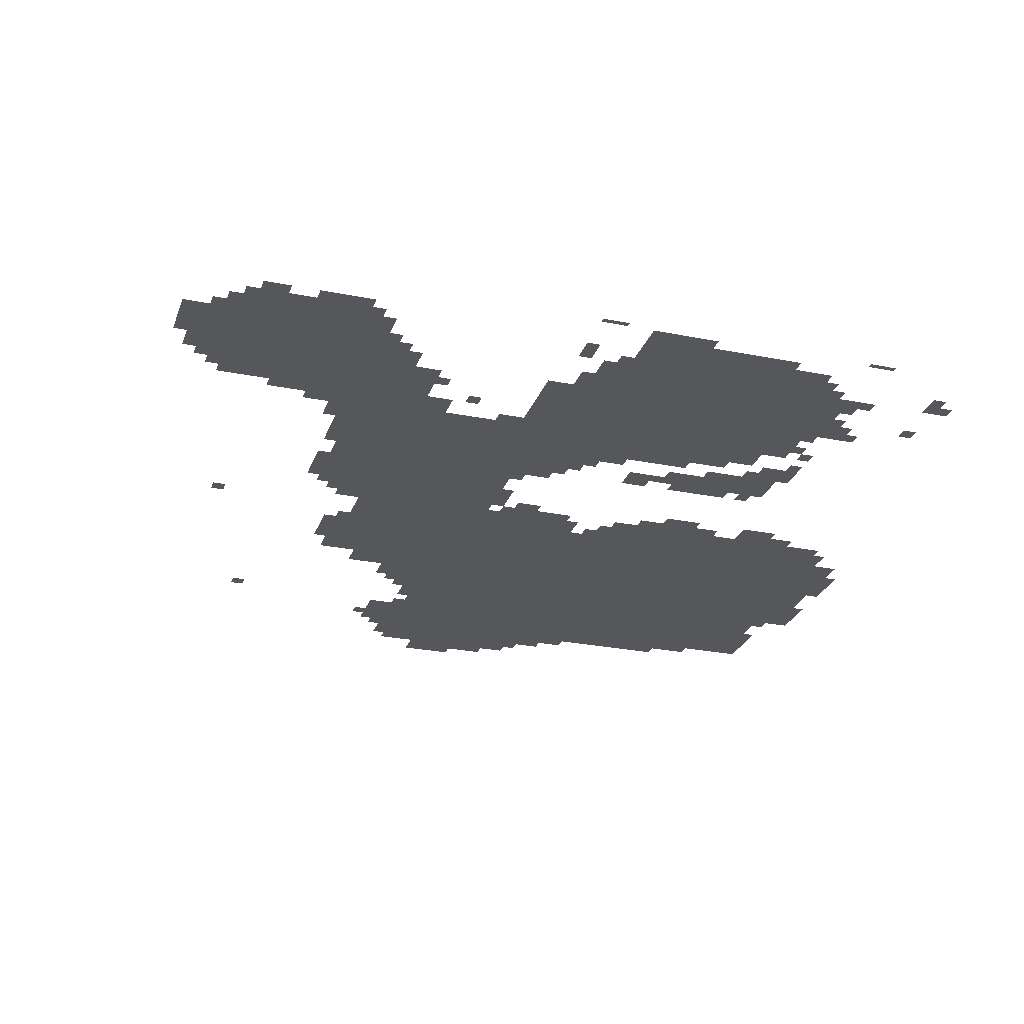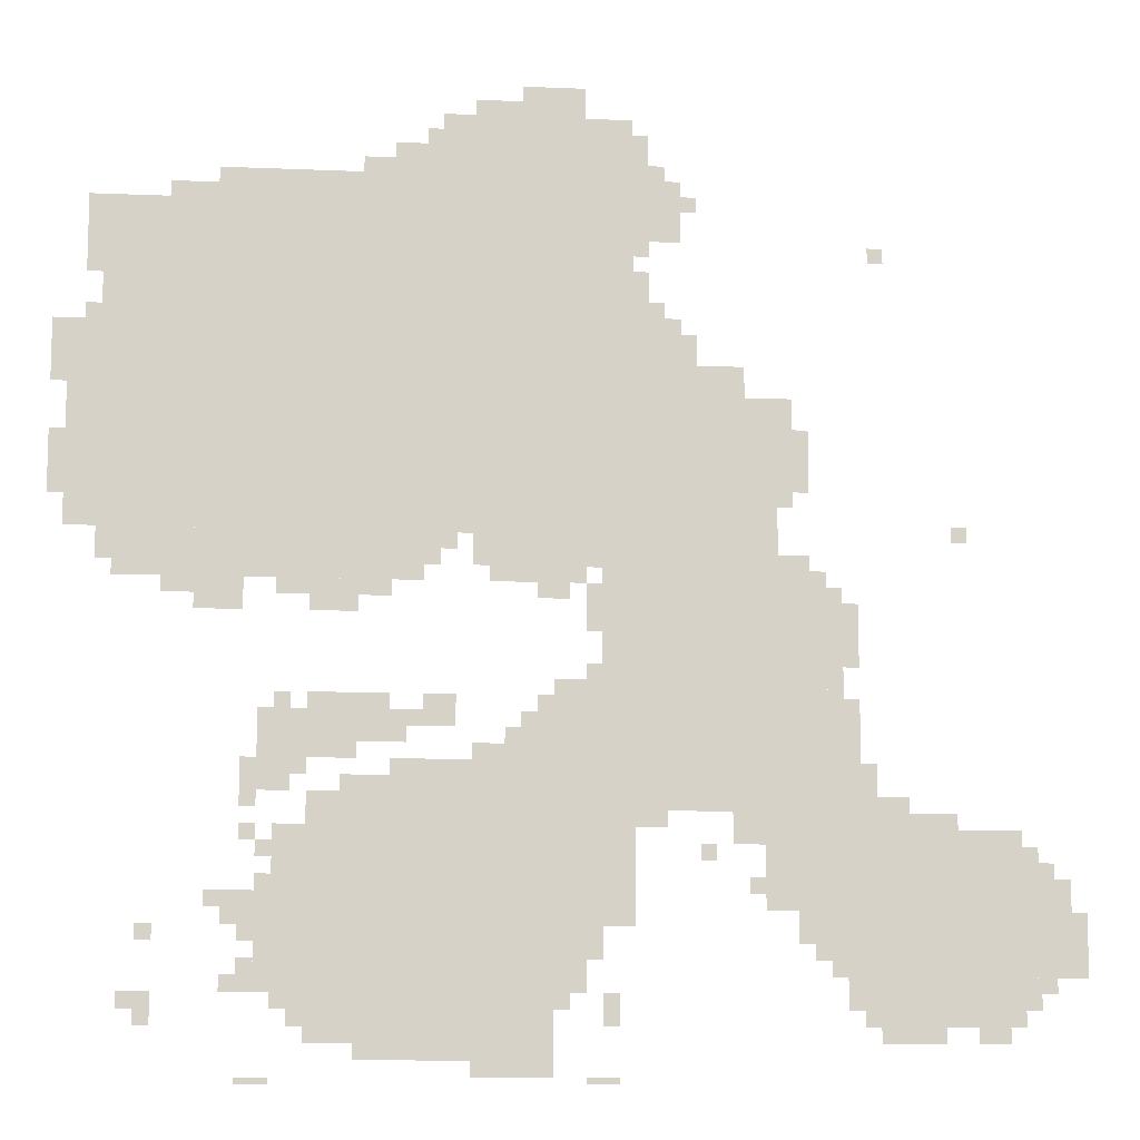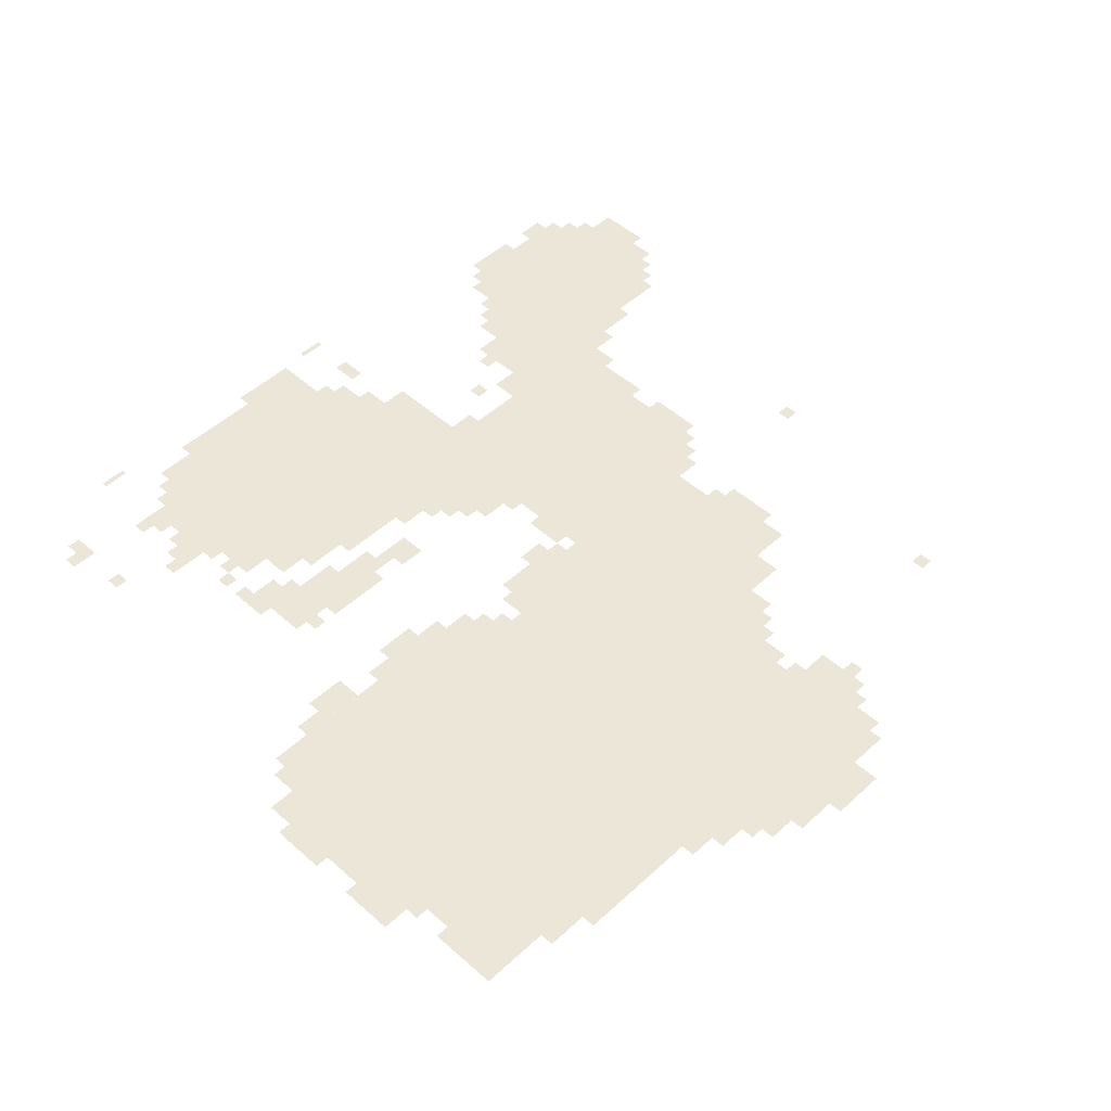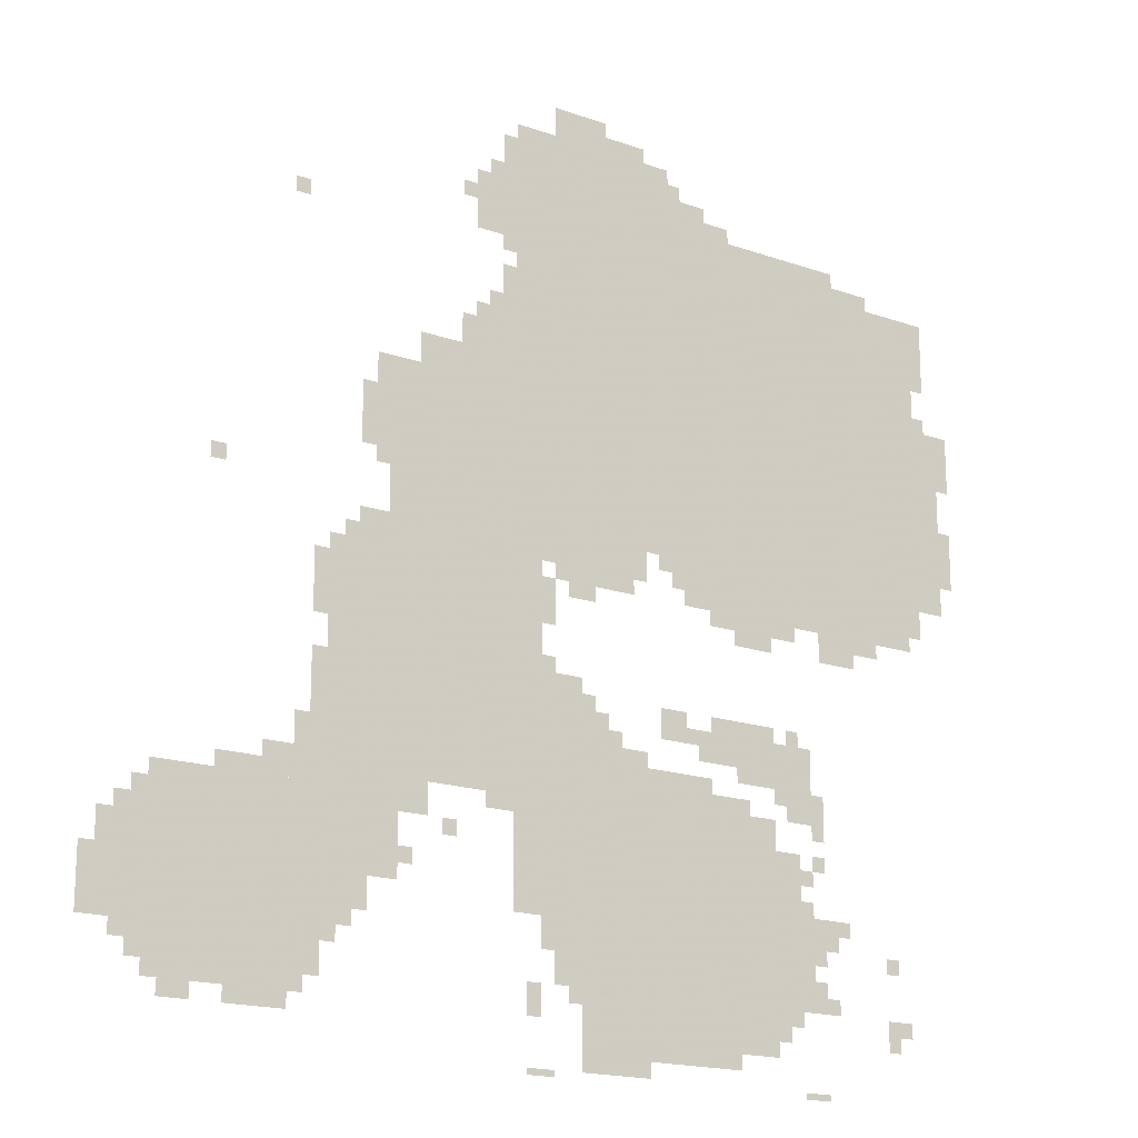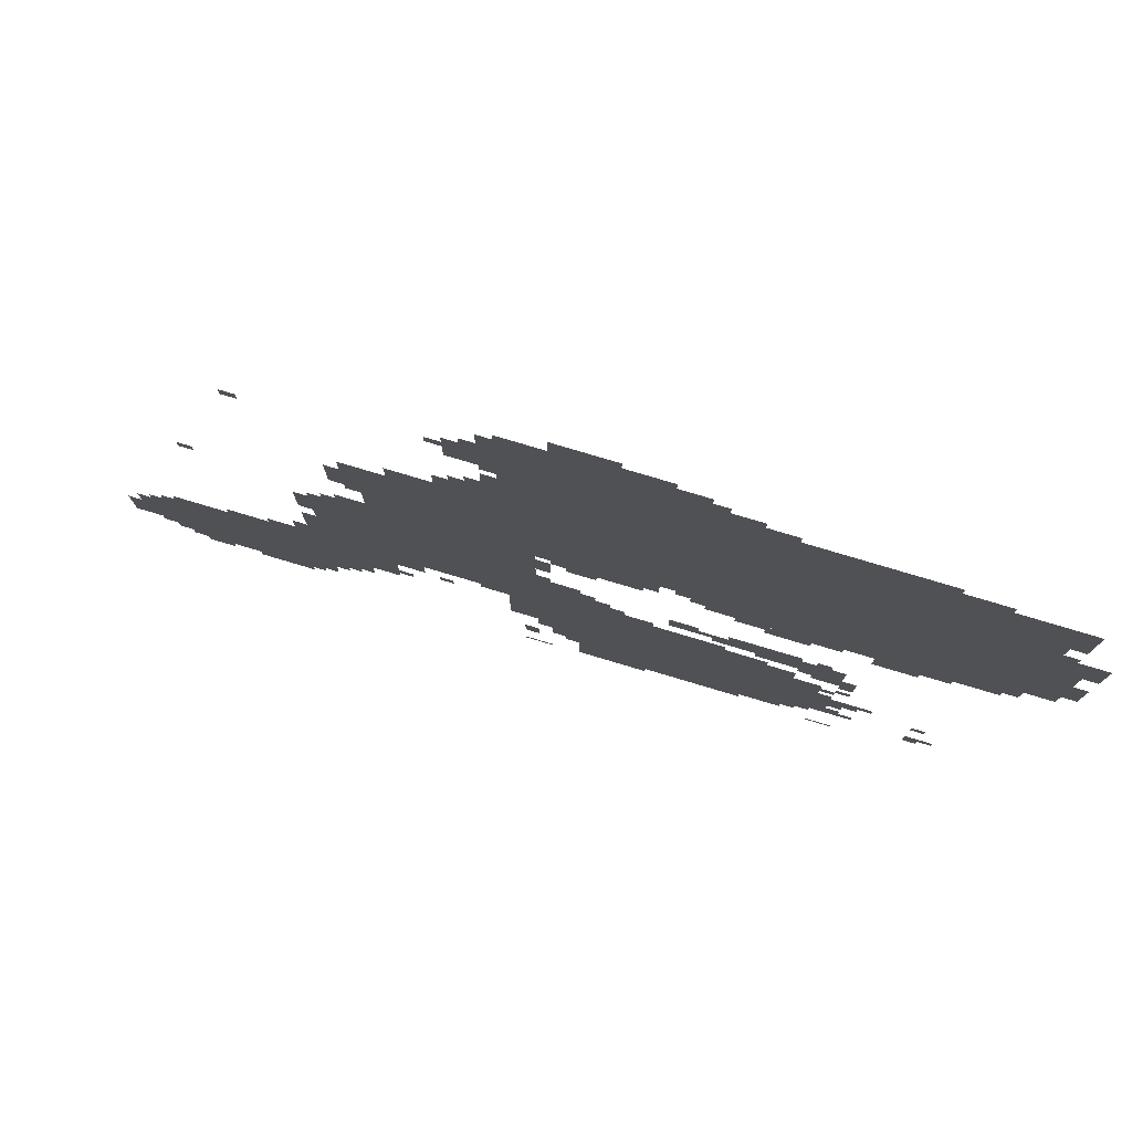
<metadata>
{"format":"obj","ext":"obj","renderer":"f3d","projection":"perspective","resolution":1024,"background":"white","views":[{"elev":-26.6,"azim":-17.5,"up":"+Z"},{"elev":-10.5,"azim":173.9,"up":"+Y"},{"elev":49.0,"azim":134.5,"up":"+Z"},{"elev":-17.5,"azim":-35.1,"up":"+Y"},{"elev":78.8,"azim":16.6,"up":"+Y"}]}
</metadata>
<code>
g hemin_h_rw-mesh
v -96 1069 0
v -96 1645 0
v -640 1645 0
v -640 1069 0
v -640 1069 0
v -640 1645 0
v -1152 1645 0
v -1152 1069 0
v -512 77 0
v -512 557 0
v -992 557 0
v -992 77 0
v -1088 525 0
v -1088 1005 0
v -1536 1005 0
v -1536 525 0
v -1568 141 0
v -1568 493 0
v -1920 493 0
v -1920 141 0
v -1152 1005 0
v -1152 1357 0
v -1440 1357 0
v -1440 1005 0
v -320 1645 0
v -320 1805 0
v -768 1805 0
v -768 1645 0
v -768 1645 0
v -768 1805 0
v -1184 1805 0
v -1184 1645 0
v -1408 333 0
v -1408 525 0
v -1568 525 0
v -1568 333 0
v -128 973 0
v -128 1069 0
v -448 1069 0
v -448 973 0
v -992 493 0
v -992 781 0
v -1088 781 0
v -1088 493 0
v -448 973 0
v -448 1069 0
v -736 1069 0
v -736 973 0
v -960 1805 0
v -960 1933 0
v -1152 1933 0
v -1152 1805 0
v -992 237 0
v -992 493 0
v -1088 493 0
v -1088 237 0
v -768 1805 0
v -768 1933 0
v -960 1933 0
v -960 1805 0
v -1920 205 0
v -1920 397 0
v -2016 397 0
v -2016 205 0
v -1152 1357 0
v -1152 1485 0
v -1280 1485 0
v -1280 1357 0
v -512 653 0
v -512 749 0
v -672 749 0
v -672 653 0
v -32 1261 0
v -32 1485 0
v -96 1485 0
v -96 1261 0
v -192 1645 0
v -192 1741 0
v -320 1741 0
v -320 1645 0
v -416 589 0
v -416 717 0
v -512 717 0
v -512 589 0
v -32 1069 0
v -32 1261 0
v -96 1261 0
v -96 1069 0
v -64 1645 0
v -64 1741 0
v -192 1741 0
v -192 1645 0
v -448 301 0
v -448 493 0
v -512 493 0
v -512 301 0
v -832 557 0
v -832 621 0
v -992 621 0
v -992 557 0
v -832 1005 0
v -832 1069 0
v -992 1069 0
v -992 1005 0
v -448 141 0
v -448 301 0
v -512 301 0
v -512 141 0
v -672 557 0
v -672 621 0
v -832 621 0
v -832 557 0
v -992 1005 0
v -992 1069 0
v -1152 1069 0
v -1152 1005 0
v -1440 1165 0
v -1440 1293 0
v -1504 1293 0
v -1504 1165 0
v -928 1933 0
v -928 1997 0
v -1056 1997 0
v -1056 1933 0
v -1184 1677 0
v -1184 1805 0
v -1248 1805 0
v -1248 1677 0
v -1088 397 0
v -1088 525 0
v -1152 525 0
v -1152 397 0
v -1536 525 0
v -1536 749 0
v -1568 749 0
v -1568 525 0
v -1536 749 0
v -1536 973 0
v -1568 973 0
v -1568 749 0
v -928 621 0
v -928 717 0
v -992 717 0
v -992 621 0
v -1472 269 0
v -1472 333 0
v -1568 333 0
v -1568 269 0
v -1280 1357 0
v -1280 1421 0
v -1376 1421 0
v -1376 1357 0
v -672 1805 0
v -672 1869 0
v -768 1869 0
v -768 1805 0
v -1600 493 0
v -1600 557 0
v -1696 557 0
v -1696 493 0
v -288 909 0
v -288 973 0
v -384 973 0
v -384 909 0
v -800 45 0
v -800 77 0
v -992 77 0
v -992 45 0
v -608 45 0
v -608 77 0
v -800 77 0
v -800 45 0
v -1088 301 0
v -1088 397 0
v -1152 397 0
v -1152 301 0
v -1600 109 0
v -1600 141 0
v -1760 141 0
v -1760 109 0
v -1760 109 0
v -1760 141 0
v -1920 141 0
v -1920 109 0
v -992 173 0
v -992 237 0
v -1056 237 0
v -1056 173 0
v -1344 461 0
v -1344 525 0
v -1408 525 0
v -1408 461 0
v -736 685 0
v -736 749 0
v -800 749 0
v -800 685 0
v -352 301 0
v -352 365 0
v -416 365 0
v -416 301 0
v -448 941 0
v -448 973 0
v -576 973 0
v -576 941 0
v -416 269 0
v -416 397 0
v -448 397 0
v -448 269 0
v -1568 493 0
v -1568 621 0
v -1600 621 0
v -1600 493 0
v -1568 621 0
v -1568 749 0
v -1600 749 0
v -1600 621 0
v -576 941 0
v -576 973 0
v -672 973 0
v -672 941 0
v -960 973 0
v -960 1005 0
v -1056 1005 0
v -1056 973 0
v -832 13 0
v -832 45 0
v -928 45 0
v -928 13 0
v -416 173 0
v -416 269 0
v -448 269 0
v -448 173 0
v -864 973 0
v -864 1005 0
v -960 1005 0
v -960 973 0
v -96 1005 0
v -96 1069 0
v -128 1069 0
v -128 1005 0
v -736 1005 0
v -736 1069 0
v -768 1069 0
v -768 1005 0
v -960 941 0
v -960 973 0
v -1024 973 0
v -1024 941 0
v -224 941 0
v -224 973 0
v -288 973 0
v -288 941 0
v -1440 1005 0
v -1440 1037 0
v -1504 1037 0
v -1504 1005 0
v -1696 493 0
v -1696 525 0
v -1760 525 0
v -1760 493 0
v -576 557 0
v -576 589 0
v -640 589 0
v -640 557 0
v -384 557 0
v -384 621 0
v -416 621 0
v -416 557 0
v -608 1805 0
v -608 1837 0
v -672 1837 0
v -672 1805 0
v -1440 1293 0
v -1440 1357 0
v -1472 1357 0
v -1472 1293 0
v -1184 1485 0
v -1184 1549 0
v -1216 1549 0
v -1216 1485 0
v -64 1581 0
v -64 1645 0
v -96 1645 0
v -96 1581 0
v -672 653 0
v -672 717 0
v -704 717 0
v -704 653 0
v -1920 141 0
v -1920 205 0
v -1952 205 0
v -1952 141 0
v -384 173 0
v -384 237 0
v -416 237 0
v -416 173 0
v -1504 237 0
v -1504 269 0
v -1568 269 0
v -1568 237 0
v -1824 77 0
v -1824 109 0
v -1888 109 0
v -1888 77 0
v -1088 109 0
v -1088 173 0
v -1120 173 0
v -1120 109 0
v -160 141 0
v -160 173 0
v -224 173 0
v -224 141 0
v -416 557 0
v -416 589 0
v -480 589 0
v -480 557 0
v -384 0 0
v -384 13 0
v -448 13 0
v -448 0 0
v -1600 557 0
v -1600 621 0
v -1632 621 0
v -1632 557 0
v -1920 397 0
v -1920 461 0
v -1952 461 0
v -1952 397 0
v -1056 0 0
v -1056 13 0
v -1120 13 0
v -1120 0 0
v -1152 493 0
v -1152 525 0
v -1216 525 0
v -1216 493 0
v -832 621 0
v -832 653 0
v -896 653 0
v -896 621 0
v -2016 205 0
v -2016 269 0
v -2047 269 0
v -2047 205 0
v -2016 269 0
v -2016 333 0
v -2047 333 0
v -2047 269 0
v -1568 813 0
v -1568 877 0
v -1600 877 0
v -1600 813 0
v -832 1933 0
v -832 1965 0
v -896 1965 0
v -896 1933 0
v -1696 77 0
v -1696 109 0
v -1760 109 0
v -1760 77 0
v -1632 77 0
v -1632 109 0
v -1696 109 0
v -1696 77 0
v -1568 877 0
v -1568 941 0
v -1600 941 0
v -1600 877 0
v 0 1421 0
v 0 1485 0
v -32 1485 0
v -32 1421 0
v -1152 1485 0
v -1152 1549 0
v -1184 1549 0
v -1184 1485 0
v -1152 1549 0
v -1152 1613 0
v -1184 1613 0
v -1184 1549 0
v 0 1133 0
v 0 1197 0
v -32 1197 0
v -32 1133 0
v 0 1197 0
v 0 1261 0
v -32 1261 0
v -32 1197 0
v 0 1357 0
v 0 1421 0
v -32 1421 0
v -32 1357 0
v -1152 1837 0
v -1152 1901 0
v -1184 1901 0
v -1184 1837 0
v -1056 909 0
v -1056 973 0
v -1088 973 0
v -1088 909 0
v -928 13 0
v -928 45 0
v -992 45 0
v -992 13 0
v -512 621 0
v -512 653 0
v -576 653 0
v -576 621 0
v -512 909 0
v -512 941 0
v -576 941 0
v -576 909 0
v -224 1741 0
v -224 1773 0
v -288 1773 0
v -288 1741 0
v -416 429 0
v -416 461 0
v -448 461 0
v -448 429 0
v -1280 429 0
v -1280 461 0
v -1312 461 0
v -1312 429 0
v -1056 781 0
v -1056 813 0
v -1088 813 0
v -1088 781 0
v -1952 397 0
v -1952 429 0
v -1984 429 0
v -1984 397 0
v -704 685 0
v -704 717 0
v -736 717 0
v -736 685 0
v -960 717 0
v -960 749 0
v -992 749 0
v -992 717 0
v -448 717 0
v -448 749 0
v -480 749 0
v -480 717 0
v -384 461 0
v -384 493 0
v -416 493 0
v -416 461 0
v -896 653 0
v -896 685 0
v -928 685 0
v -928 653 0
v -1376 365 0
v -1376 397 0
v -1408 397 0
v -1408 365 0
v -384 269 0
v -384 301 0
v -416 301 0
v -416 269 0
v -1536 205 0
v -1536 237 0
v -1568 237 0
v -1568 205 0
v -320 333 0
v -320 365 0
v -352 365 0
v -352 333 0
v -192 269 0
v -192 301 0
v -224 301 0
v -224 269 0
v -352 173 0
v -352 205 0
v -384 205 0
v -384 173 0
v -192 109 0
v -192 141 0
v -224 141 0
v -224 109 0
v -480 109 0
v -480 141 0
v -512 141 0
v -512 109 0
v -1952 173 0
v -1952 205 0
v -1984 205 0
v -1984 173 0
v -992 141 0
v -992 173 0
v -1024 173 0
v -1024 141 0
v -288 1741 0
v -288 1773 0
v -320 1773 0
v -320 1741 0
v -1056 877 0
v -1056 909 0
v -1088 909 0
v -1088 877 0
v -896 1933 0
v -896 1965 0
v -928 1965 0
v -928 1933 0
v -1152 1805 0
v -1152 1837 0
v -1184 1837 0
v -1184 1805 0
v -1760 493 0
v -1760 525 0
v -1792 525 0
v -1792 493 0
v -384 525 0
v -384 557 0
v -416 557 0
v -416 525 0
v -576 621 0
v -576 653 0
v -608 653 0
v -608 621 0
v -576 909 0
v -576 941 0
v -608 941 0
v -608 909 0
v -640 557 0
v -640 589 0
v -672 589 0
v -672 557 0
v -896 621 0
v -896 653 0
v -928 653 0
v -928 621 0
v -1440 1133 0
v -1440 1165 0
v -1472 1165 0
v -1472 1133 0
v -1216 1485 0
v -1216 1517 0
v -1248 1517 0
v -1248 1485 0
v -768 1037 0
v -768 1069 0
v -800 1069 0
v -800 1037 0
v -1792 1069 0
v -1792 1101 0
v -1824 1101 0
v -1824 1069 0
v -64 1485 0
v -64 1517 0
v -96 1517 0
v -96 1485 0
v -1184 1805 0
v -1184 1837 0
v -1216 1837 0
v -1216 1805 0
v -736 1869 0
v -736 1901 0
v -768 1901 0
v -768 1869 0
v -1632 1645 0
v -1632 1677 0
v -1664 1677 0
v -1664 1645 0
v -1248 1741 0
v -1248 1773 0
v -1280 1773 0
v -1280 1741 0
g hemin_h_rw-mesh_0
f 3 2 1
f 1 4 3
f 7 6 5
f 5 8 7
f 11 10 9
f 9 12 11
f 15 14 13
f 13 16 15
f 19 18 17
f 17 20 19
f 23 22 21
f 21 24 23
f 27 26 25
f 25 28 27
f 31 30 29
f 29 32 31
f 35 34 33
f 33 36 35
f 39 38 37
f 37 40 39
f 43 42 41
f 41 44 43
f 47 46 45
f 45 48 47
f 51 50 49
f 49 52 51
f 55 54 53
f 53 56 55
f 59 58 57
f 57 60 59
f 63 62 61
f 61 64 63
f 67 66 65
f 65 68 67
f 71 70 69
f 69 72 71
f 75 74 73
f 73 76 75
f 79 78 77
f 77 80 79
f 83 82 81
f 81 84 83
f 87 86 85
f 85 88 87
f 91 90 89
f 89 92 91
f 95 94 93
f 93 96 95
f 99 98 97
f 97 100 99
f 103 102 101
f 101 104 103
f 107 106 105
f 105 108 107
f 111 110 109
f 109 112 111
f 115 114 113
f 113 116 115
f 119 118 117
f 117 120 119
f 123 122 121
f 121 124 123
f 127 126 125
f 125 128 127
f 131 130 129
f 129 132 131
f 135 134 133
f 133 136 135
f 139 138 137
f 137 140 139
f 143 142 141
f 141 144 143
f 147 146 145
f 145 148 147
f 151 150 149
f 149 152 151
f 155 154 153
f 153 156 155
f 159 158 157
f 157 160 159
f 163 162 161
f 161 164 163
f 167 166 165
f 165 168 167
f 171 170 169
f 169 172 171
f 175 174 173
f 173 176 175
f 179 178 177
f 177 180 179
f 183 182 181
f 181 184 183
f 187 186 185
f 185 188 187
f 191 190 189
f 189 192 191
f 195 194 193
f 193 196 195
f 199 198 197
f 197 200 199
f 203 202 201
f 201 204 203
f 207 206 205
f 205 208 207
f 211 210 209
f 209 212 211
f 215 214 213
f 213 216 215
f 219 218 217
f 217 220 219
f 223 222 221
f 221 224 223
f 227 226 225
f 225 228 227
f 231 230 229
f 229 232 231
f 235 234 233
f 233 236 235
f 239 238 237
f 237 240 239
f 243 242 241
f 241 244 243
f 247 246 245
f 245 248 247
f 251 250 249
f 249 252 251
f 255 254 253
f 253 256 255
f 259 258 257
f 257 260 259
f 263 262 261
f 261 264 263
f 267 266 265
f 265 268 267
f 271 270 269
f 269 272 271
f 275 274 273
f 273 276 275
f 279 278 277
f 277 280 279
f 283 282 281
f 281 284 283
f 287 286 285
f 285 288 287
f 291 290 289
f 289 292 291
f 295 294 293
f 293 296 295
f 299 298 297
f 297 300 299
f 303 302 301
f 301 304 303
f 307 306 305
f 305 308 307
f 311 310 309
f 309 312 311
f 315 314 313
f 313 316 315
f 319 318 317
f 317 320 319
f 323 322 321
f 321 324 323
f 327 326 325
f 325 328 327
f 331 330 329
f 329 332 331
f 335 334 333
f 333 336 335
f 339 338 337
f 337 340 339
f 343 342 341
f 341 344 343
f 347 346 345
f 345 348 347
f 351 350 349
f 349 352 351
f 355 354 353
f 353 356 355
f 359 358 357
f 357 360 359
f 363 362 361
f 361 364 363
f 367 366 365
f 365 368 367
f 371 370 369
f 369 372 371
f 375 374 373
f 373 376 375
f 379 378 377
f 377 380 379
f 383 382 381
f 381 384 383
f 387 386 385
f 385 388 387
f 391 390 389
f 389 392 391
f 395 394 393
f 393 396 395
f 399 398 397
f 397 400 399
f 403 402 401
f 401 404 403
f 407 406 405
f 405 408 407
f 411 410 409
f 409 412 411
f 415 414 413
f 413 416 415
f 419 418 417
f 417 420 419
f 423 422 421
f 421 424 423
f 427 426 425
f 425 428 427
f 431 430 429
f 429 432 431
f 435 434 433
f 433 436 435
f 439 438 437
f 437 440 439
f 443 442 441
f 441 444 443
f 447 446 445
f 445 448 447
f 451 450 449
f 449 452 451
f 455 454 453
f 453 456 455
f 459 458 457
f 457 460 459
f 463 462 461
f 461 464 463
f 467 466 465
f 465 468 467
f 471 470 469
f 469 472 471
f 475 474 473
f 473 476 475
f 479 478 477
f 477 480 479
f 483 482 481
f 481 484 483
f 487 486 485
f 485 488 487
f 491 490 489
f 489 492 491
f 495 494 493
f 493 496 495
f 499 498 497
f 497 500 499
f 503 502 501
f 501 504 503
f 507 506 505
f 505 508 507
f 511 510 509
f 509 512 511
f 515 514 513
f 513 516 515
f 519 518 517
f 517 520 519
f 523 522 521
f 521 524 523
f 527 526 525
f 525 528 527
f 531 530 529
f 529 532 531
f 535 534 533
f 533 536 535
f 539 538 537
f 537 540 539
f 543 542 541
f 541 544 543
f 547 546 545
f 545 548 547
f 551 550 549
f 549 552 551
f 555 554 553
f 553 556 555
f 559 558 557
f 557 560 559
f 563 562 561
f 561 564 563
f 567 566 565
f 565 568 567

</code>
